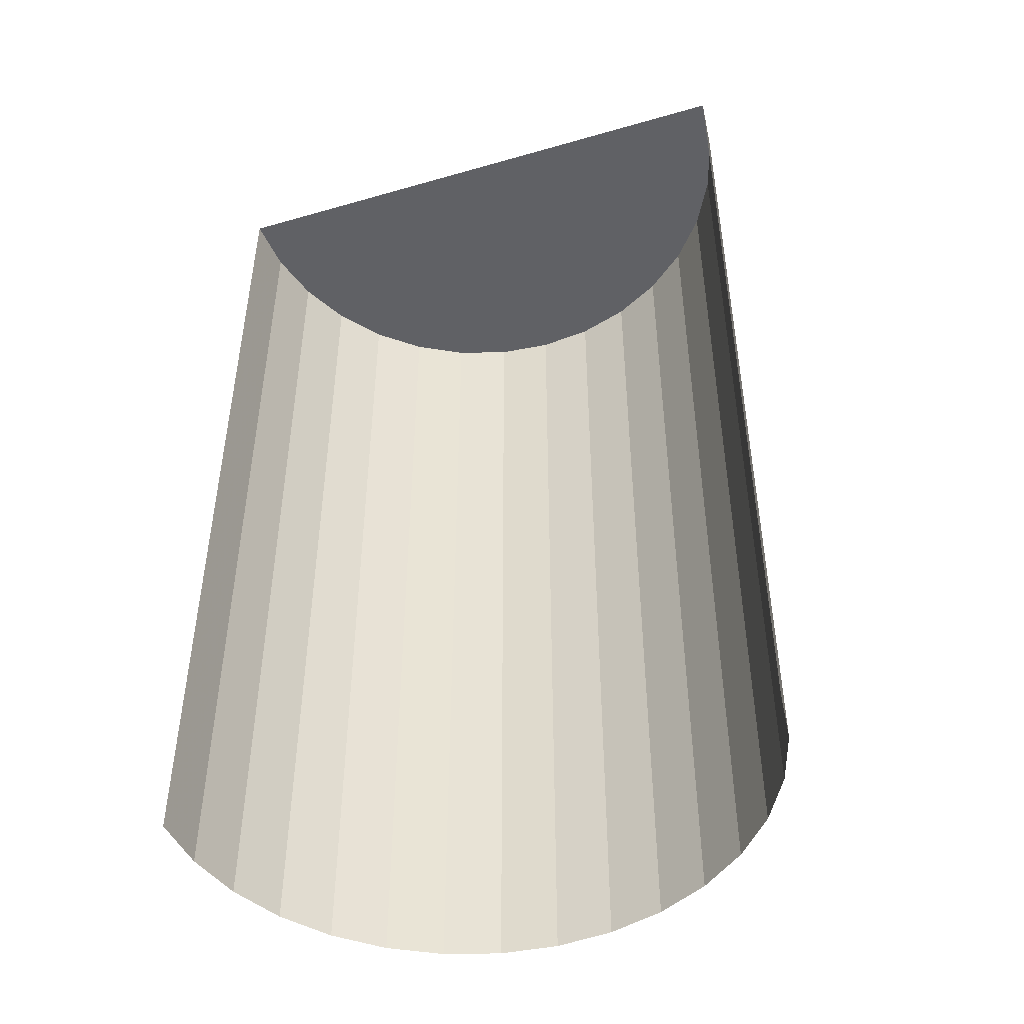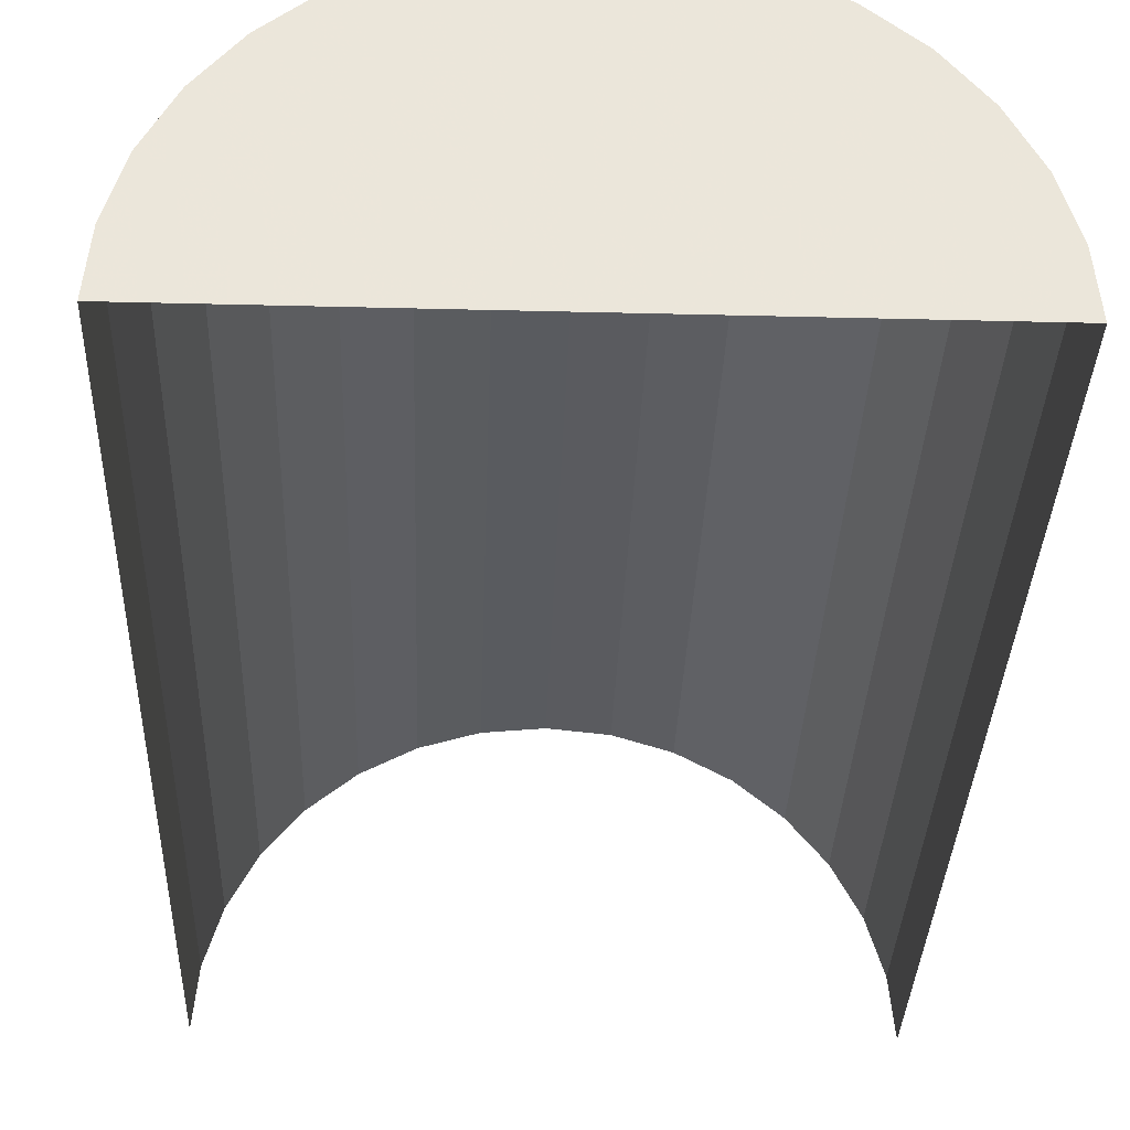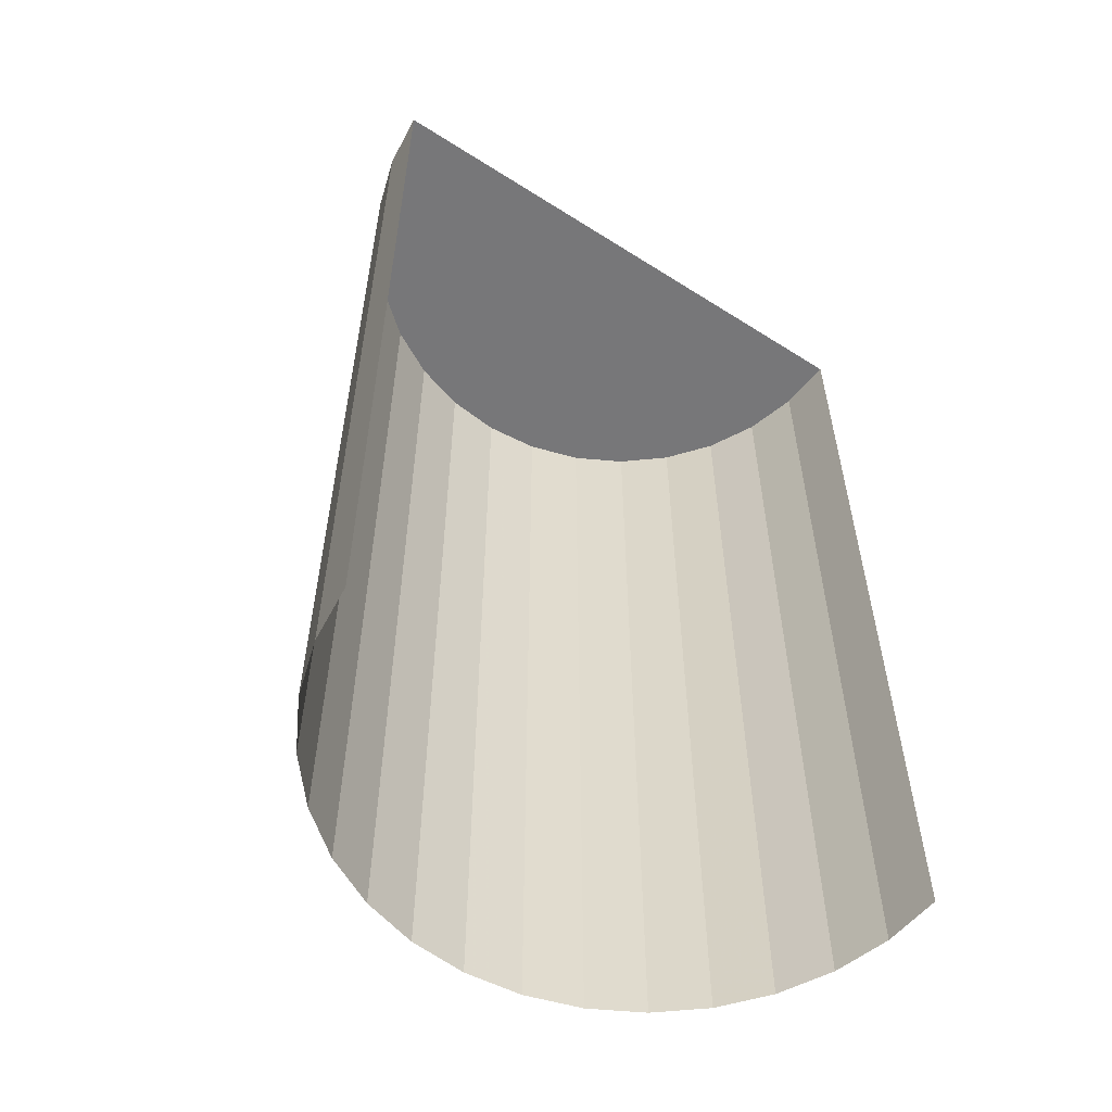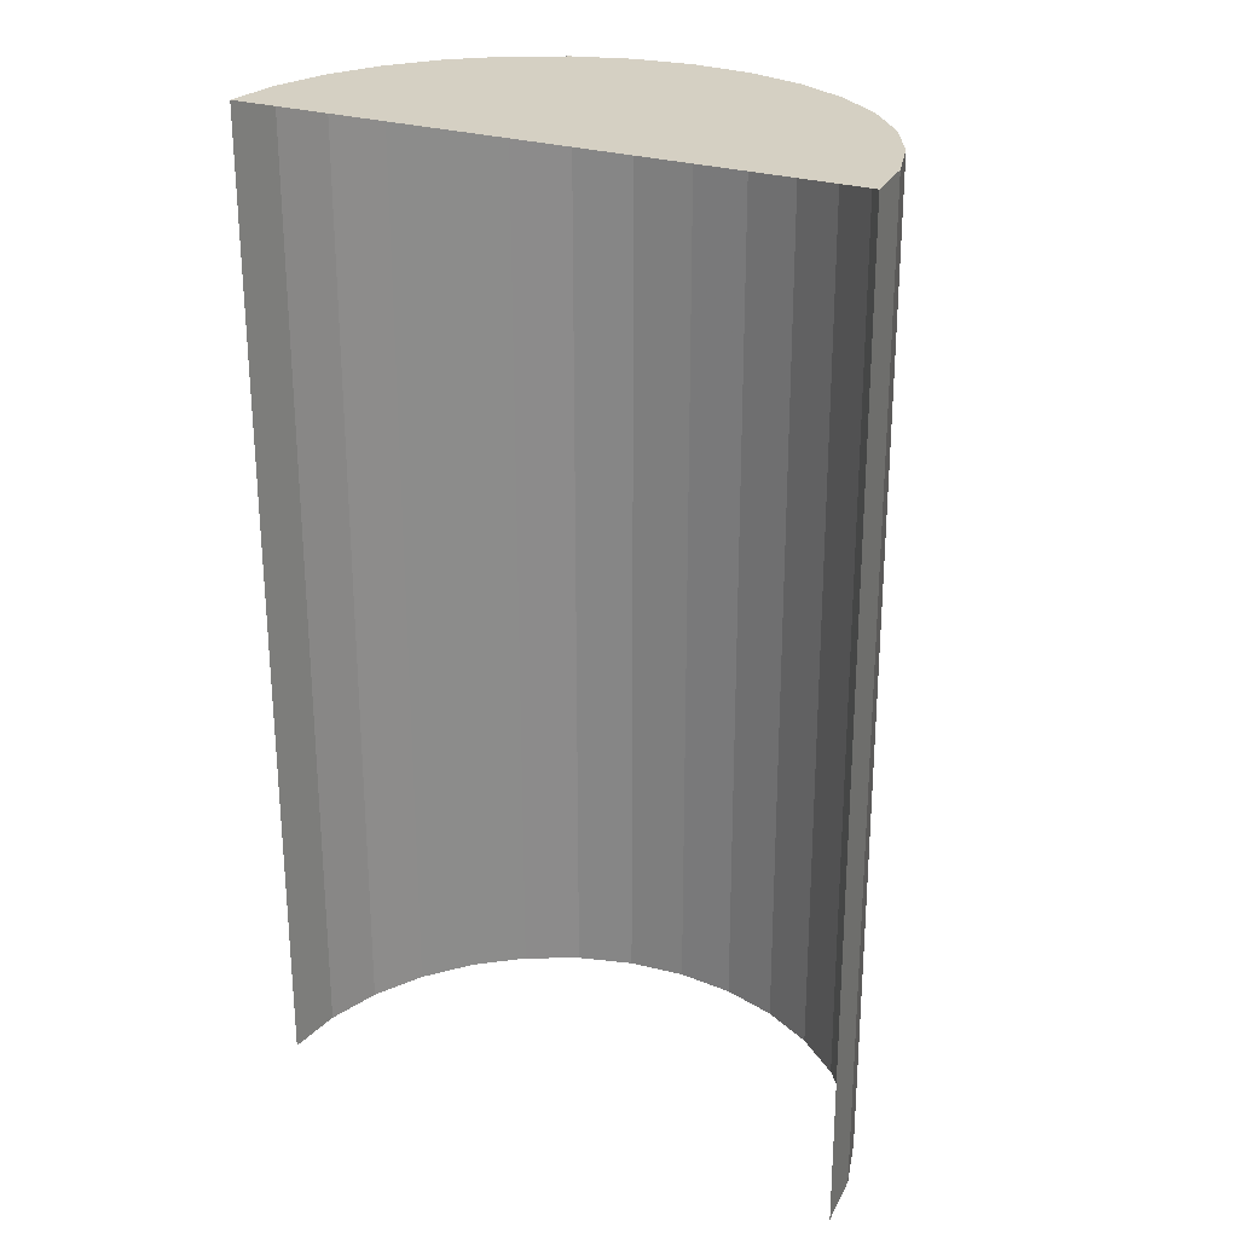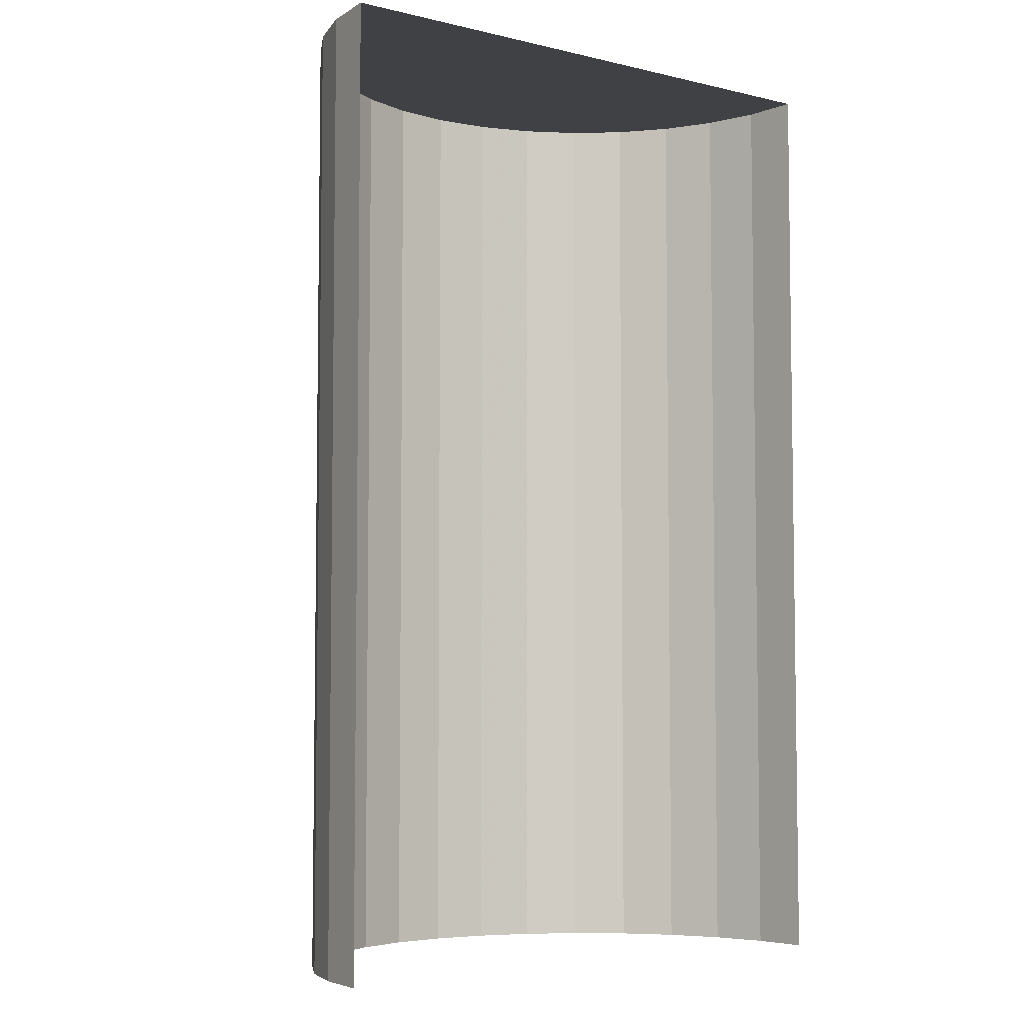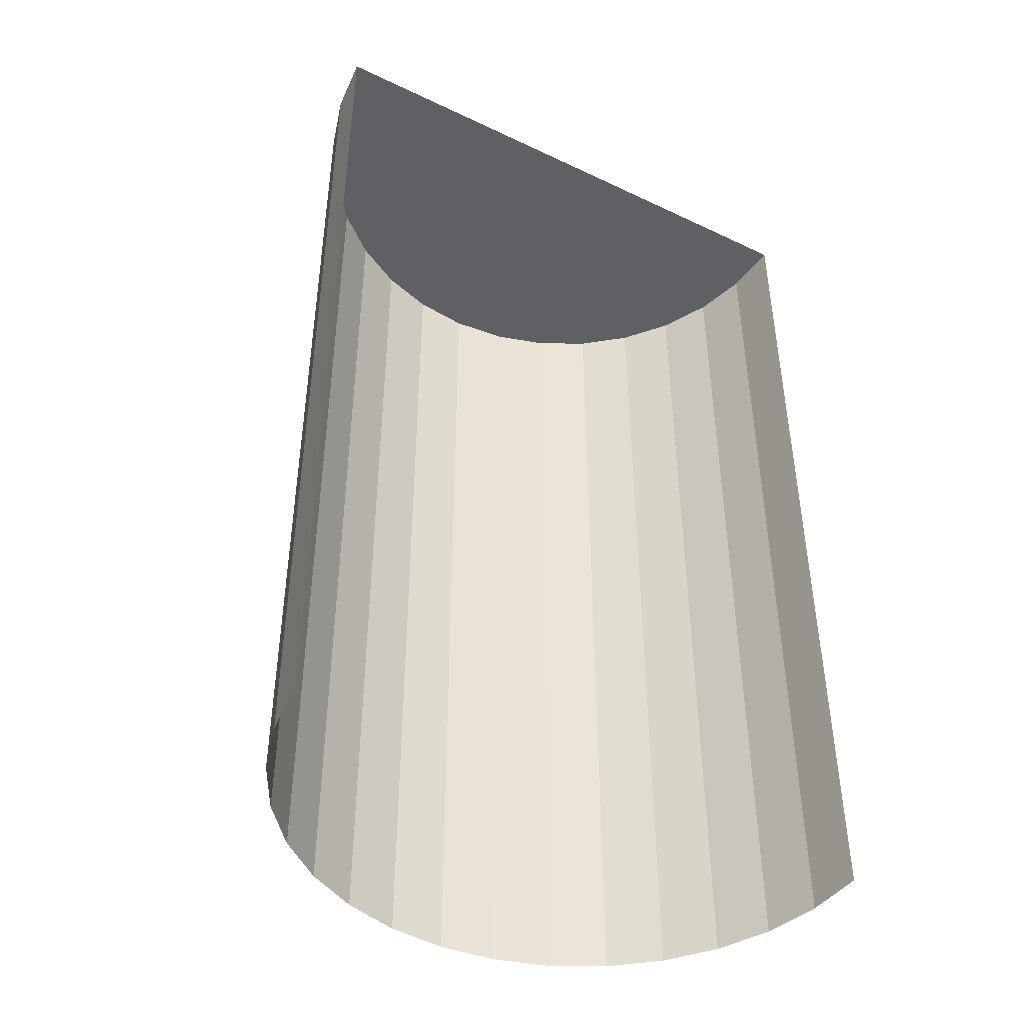
<metadata>
{"format":"obj","ext":"obj","renderer":"f3d","projection":"perspective","resolution":1024,"background":"white","views":[{"elev":-47.5,"azim":-162.0,"up":"+Y"},{"elev":-33.3,"azim":178.0,"up":"+Z"},{"elev":-57.2,"azim":146.5,"up":"+Y"},{"elev":26.1,"azim":-152.8,"up":"+Y"},{"elev":-5.4,"azim":144.1,"up":"+Y"},{"elev":-45.0,"azim":151.1,"up":"+Y"}]}
</metadata>
<code>
o Can_Small_Cylinder.001
v 0.5934 0.008567 0.2331
v 0.5934 1.973 0.2331
v 0.582 0.008567 0.3489
v 0.582 1.973 0.3489
v 0.5482 0.008567 0.4602
v 0.5482 1.973 0.4602
v 0.4934 0.008567 0.5628
v 0.4934 1.973 0.5628
v 0.4196 0.008567 0.6527
v 0.4196 1.973 0.6527
v 0.3297 0.008567 0.7265
v 0.3297 1.973 0.7265
v 0.2271 0.008567 0.7814
v 0.2271 1.973 0.7814
v 0.1158 0.008567 0.8151
v 0.1158 1.973 0.8151
v -0 0.008567 0.8265
v -0 1.973 0.8265
v -0.1158 0.008567 0.8151
v -0.1158 1.973 0.8151
v -0.2271 0.008567 0.7814
v -0.2271 1.973 0.7814
v -0.3297 0.008567 0.7265
v -0.3297 1.973 0.7265
v -0.4196 0.008567 0.6527
v -0.4196 1.973 0.6527
v -0.4934 0.008567 0.5628
v -0.4934 1.973 0.5628
v -0.5482 0.008567 0.4602
v -0.5482 1.973 0.4602
v -0.582 0.008567 0.3489
v -0.582 1.973 0.3489
v -0.5934 0.008567 0.2331
v -0.5934 1.973 0.2331
v -0 1.973 0.2331
f 10 8 35
f 6 4 35
f 4 2 35
f 35 34 32
f 6 35 8
f 32 30 35
f 30 28 35
f 28 26 35
f 26 24 35
f 24 22 35
f 22 20 35
f 20 18 35
f 18 16 35
f 16 14 35
f 14 12 35
f 12 10 35
f 2 3 1
f 4 5 3
f 6 7 5
f 8 9 7
f 10 11 9
f 12 13 11
f 14 15 13
f 16 17 15
f 18 19 17
f 20 21 19
f 22 23 21
f 24 25 23
f 26 27 25
f 28 29 27
f 30 31 29
f 32 33 31
f 2 4 3
f 4 6 5
f 6 8 7
f 8 10 9
f 10 12 11
f 12 14 13
f 14 16 15
f 16 18 17
f 18 20 19
f 20 22 21
f 22 24 23
f 24 26 25
f 26 28 27
f 28 30 29
f 30 32 31
f 32 34 33

</code>
